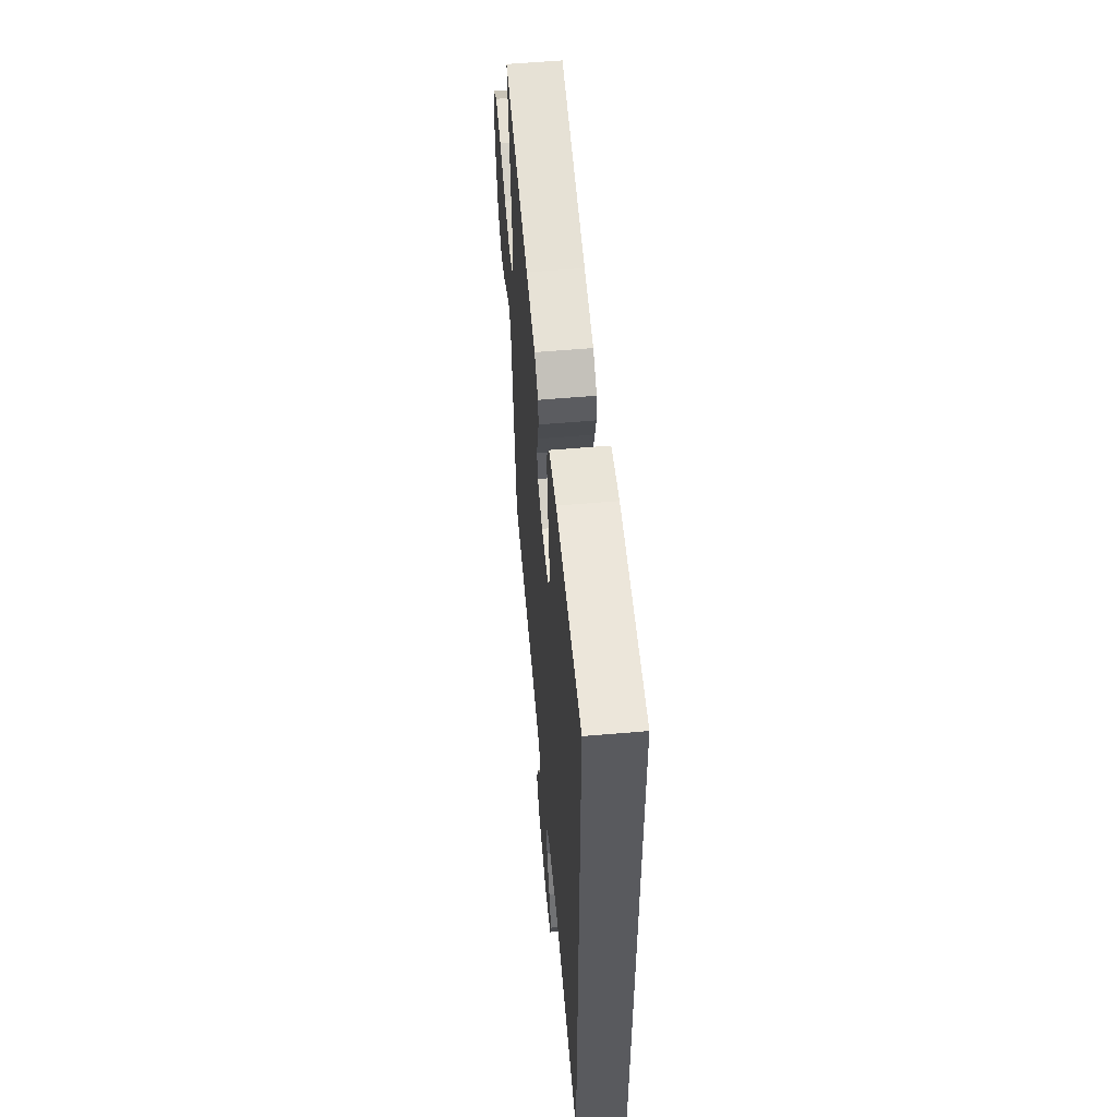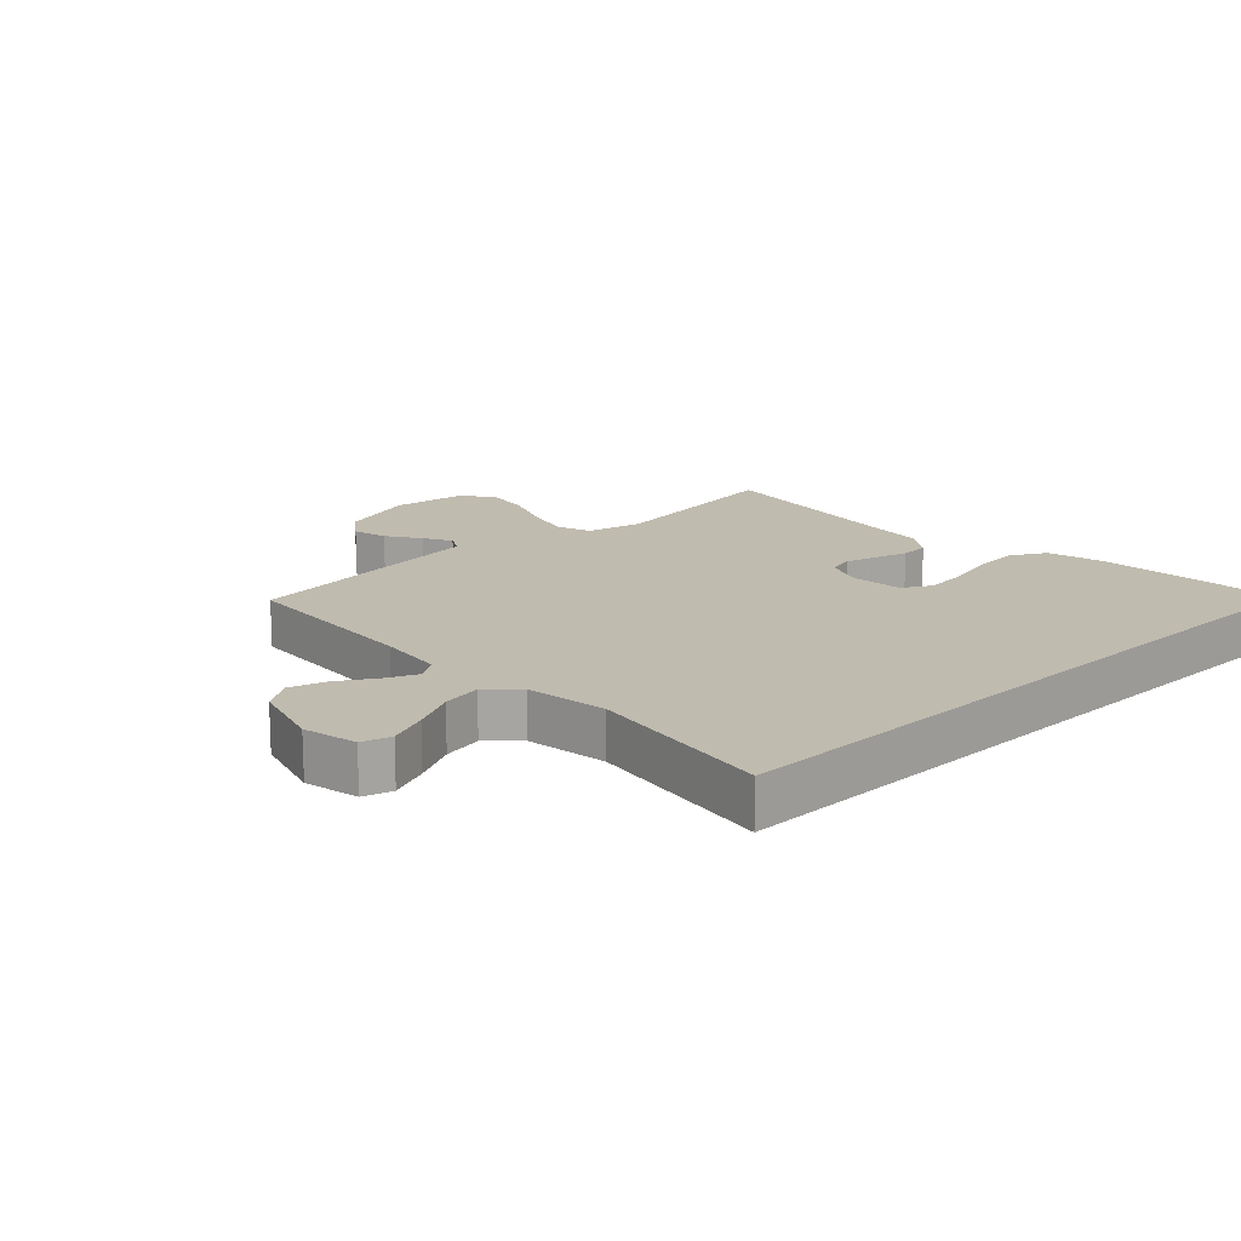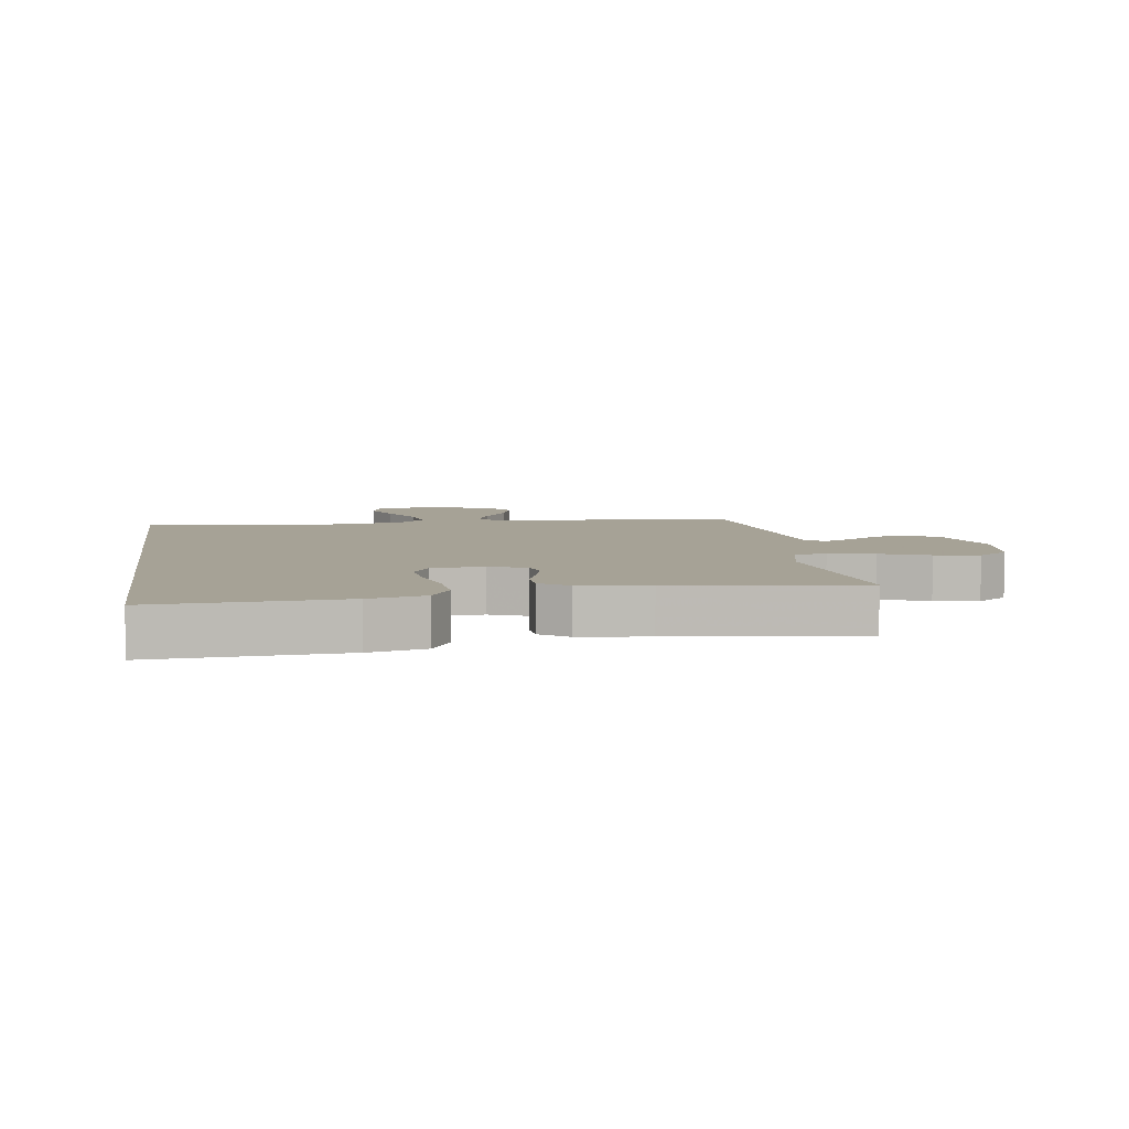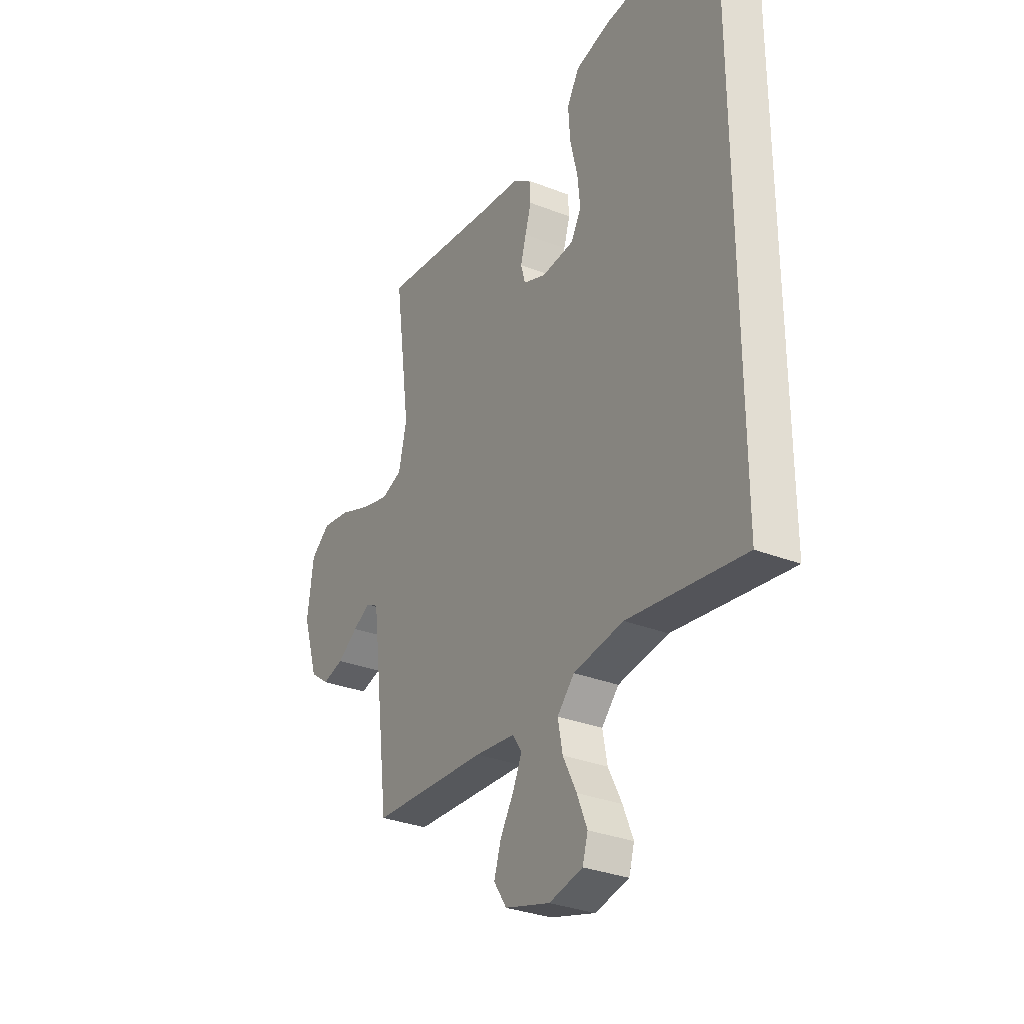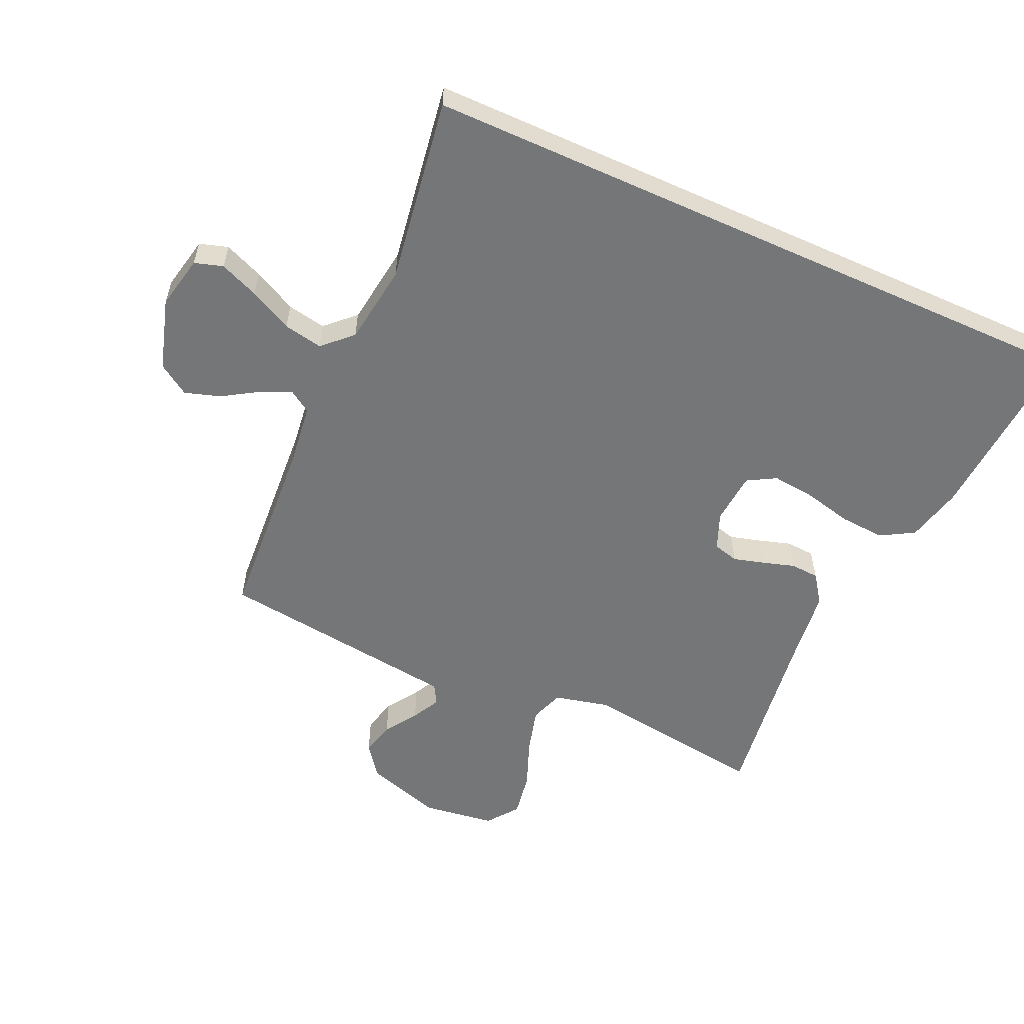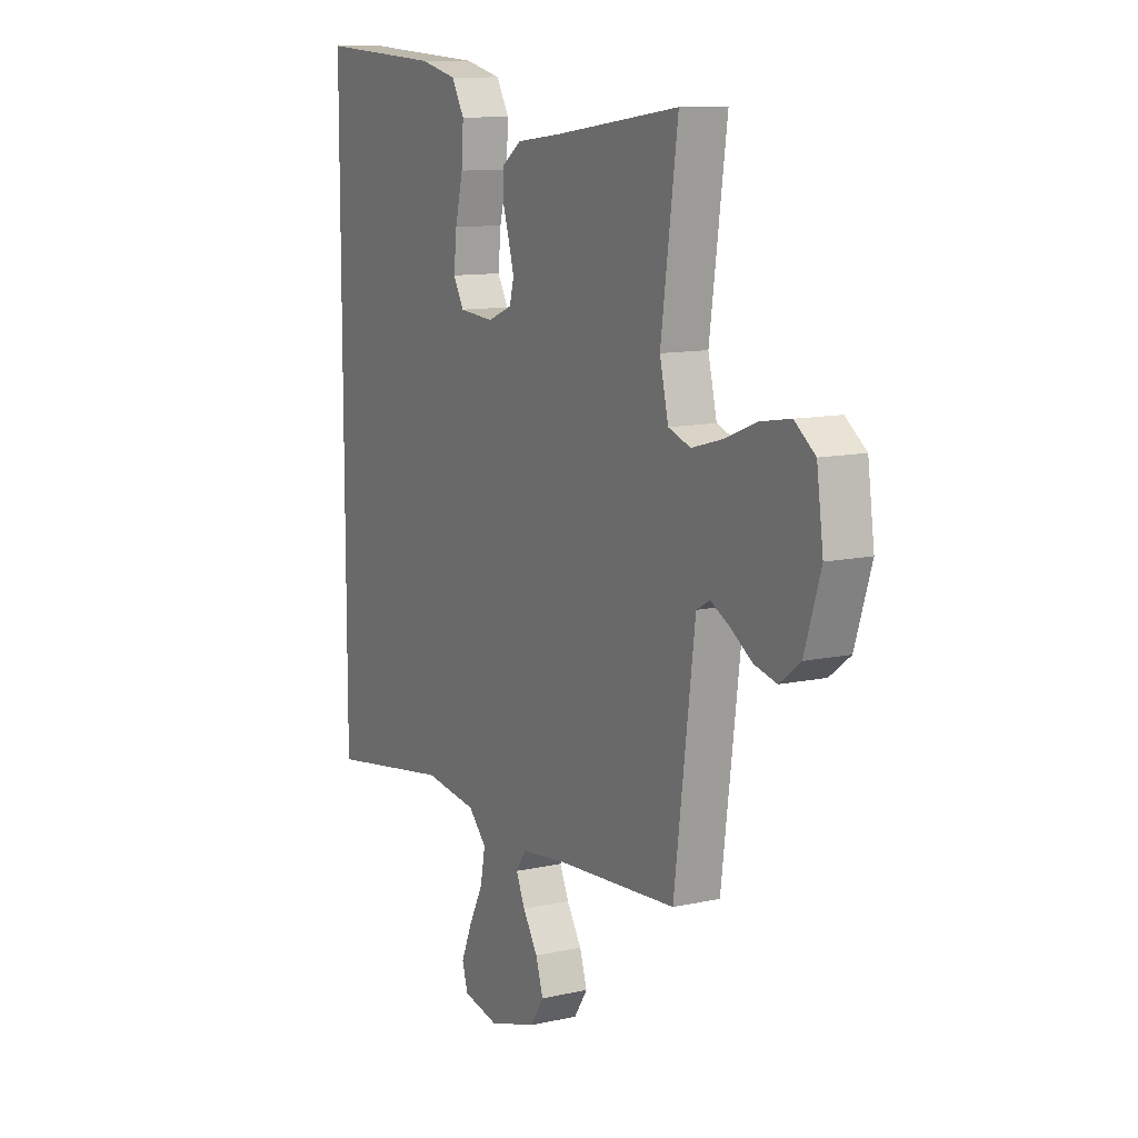
<metadata>
{"format":"obj","ext":"obj","renderer":"f3d","projection":"perspective","resolution":1024,"background":"white","views":[{"elev":57.3,"azim":-95.1,"up":"+Z"},{"elev":16.2,"azim":-133.7,"up":"+Y"},{"elev":6.3,"azim":-8.4,"up":"+Y"},{"elev":-31.4,"azim":-119.2,"up":"+Z"},{"elev":-56.7,"azim":-114.3,"up":"+Y"},{"elev":11.0,"azim":61.3,"up":"+Z"}]}
</metadata>
<code>
v -0.5 0.07 -0.541
v -0.5 0.07 0.569
v -0.2 0.07 0.549
v -0.11 0.07 0.527
v -0.079 0.07 0.473
v -0.084 0.07 0.4
v -0.103 0.07 0.321
v -0.11 0.07 0.253
v -0.084 0.07 0.207
v 0 0.07 0.2
v 0.059 0.07 0.224
v 0.07 0.07 0.265
v 0.056 0.07 0.315
v 0.04 0.07 0.367
v 0.043 0.07 0.413
v 0.089 0.07 0.446
v 0.2 0.07 0.459
v 0.5 0.07 0.5
v 0.459 0.07 0.2
v 0.48 0.07 0.111
v 0.534 0.07 0.092
v 0.607 0.07 0.112
v 0.686 0.07 0.143
v 0.758 0.07 0.155
v 0.808 0.07 0.117
v 0.824 0.07 0
v 0.785 0.07 -0.123
v 0.735 0.07 -0.161
v 0.68 0.07 -0.147
v 0.627 0.07 -0.112
v 0.582 0.07 -0.088
v 0.55 0.07 -0.106
v 0.538 0.07 -0.2
v 0.5 0.07 -0.5
v 0.2 0.07 -0.52
v 0.097 0.07 -0.533
v 0.073 0.07 -0.569
v 0.095 0.07 -0.618
v 0.131 0.07 -0.676
v 0.149 0.07 -0.733
v 0.116 0.07 -0.783
v 0 0.07 -0.818
v -0.086 0.07 -0.8
v -0.1 0.07 -0.754
v -0.074 0.07 -0.691
v -0.039 0.07 -0.622
v -0.027 0.07 -0.559
v -0.071 0.07 -0.513
v -0.2 0.07 -0.495
v -0.5 0 -0.541
v -0.5 0 0.569
v -0.2 0 0.549
v -0.11 0 0.527
v -0.079 0 0.473
v -0.084 0 0.4
v -0.103 0 0.321
v -0.11 0 0.253
v -0.084 0 0.207
v 0 0 0.2
v 0.059 0 0.224
v 0.07 0 0.265
v 0.056 0 0.315
v 0.04 0 0.367
v 0.043 0 0.413
v 0.089 0 0.446
v 0.2 0 0.459
v 0.5 0 0.5
v 0.459 0 0.2
v 0.48 0 0.111
v 0.534 0 0.092
v 0.607 0 0.112
v 0.686 0 0.143
v 0.758 0 0.155
v 0.808 0 0.117
v 0.824 0 0
v 0.785 0 -0.123
v 0.735 0 -0.161
v 0.68 0 -0.147
v 0.627 0 -0.112
v 0.582 0 -0.088
v 0.55 0 -0.106
v 0.538 0 -0.2
v 0.5 0 -0.5
v 0.2 0 -0.52
v 0.097 0 -0.533
v 0.073 0 -0.569
v 0.095 0 -0.618
v 0.131 0 -0.676
v 0.149 0 -0.733
v 0.116 0 -0.783
v 0 0 -0.818
v -0.086 0 -0.8
v -0.1 0 -0.754
v -0.074 0 -0.691
v -0.039 0 -0.622
v -0.027 0 -0.559
v -0.071 0 -0.513
v -0.2 0 -0.495
f 44 45 46
f 43 44 46
f 42 43 46
f 41 42 46
f 40 41 46
f 39 40 46
f 38 39 46
f 37 38 46 47
f 36 37 47 48
f 33 34 35
f 36 48 49
f 35 36 49
f 33 35 49
f 32 33 49
f 28 29 30
f 27 28 30
f 26 27 30
f 25 26 30
f 24 25 30
f 23 24 30
f 22 23 30
f 21 22 30 31
f 32 49 1
f 31 32 1
f 21 31 1
f 20 21 1
f 15 16 17
f 14 15 17
f 13 14 17
f 17 18 19
f 13 17 19
f 12 13 19
f 5 6 7
f 4 5 7
f 3 4 7
f 2 3 7
f 1 2 7
f 1 7 8
f 11 12 19 20
f 10 11 20 1
f 9 10 1
f 1 8 9
f 95 94 93
f 95 93 92
f 95 92 91
f 95 91 90
f 95 90 89
f 95 89 88
f 95 88 87
f 96 95 87 86
f 97 96 86 85
f 84 83 82
f 98 97 85
f 98 85 84
f 98 84 82
f 98 82 81
f 79 78 77
f 79 77 76
f 79 76 75
f 79 75 74
f 79 74 73
f 79 73 72
f 79 72 71
f 80 79 71 70
f 50 98 81
f 50 81 80
f 50 80 70
f 50 70 69
f 66 65 64
f 66 64 63
f 66 63 62
f 68 67 66
f 68 66 62
f 68 62 61
f 56 55 54
f 56 54 53
f 56 53 52
f 56 52 51
f 56 51 50
f 57 56 50
f 69 68 61 60
f 50 69 60 59
f 50 59 58
f 58 57 50
f 1 50 51 2
f 2 51 52 3
f 3 52 53 4
f 4 53 54 5
f 5 54 55 6
f 6 55 56 7
f 7 56 57 8
f 8 57 58 9
f 9 58 59 10
f 10 59 60 11
f 11 60 61 12
f 12 61 62 13
f 13 62 63 14
f 14 63 64 15
f 15 64 65 16
f 16 65 66 17
f 17 66 67 18
f 18 67 68 19
f 19 68 69 20
f 20 69 70 21
f 21 70 71 22
f 22 71 72 23
f 23 72 73 24
f 24 73 74 25
f 25 74 75 26
f 26 75 76 27
f 27 76 77 28
f 28 77 78 29
f 29 78 79 30
f 30 79 80 31
f 31 80 81 32
f 32 81 82 33
f 33 82 83 34
f 34 83 84 35
f 35 84 85 36
f 36 85 86 37
f 37 86 87 38
f 38 87 88 39
f 39 88 89 40
f 40 89 90 41
f 41 90 91 42
f 42 91 92 43
f 43 92 93 44
f 44 93 94 45
f 45 94 95 46
f 46 95 96 47
f 47 96 97 48
f 48 97 98 49
f 49 98 50 1

</code>
